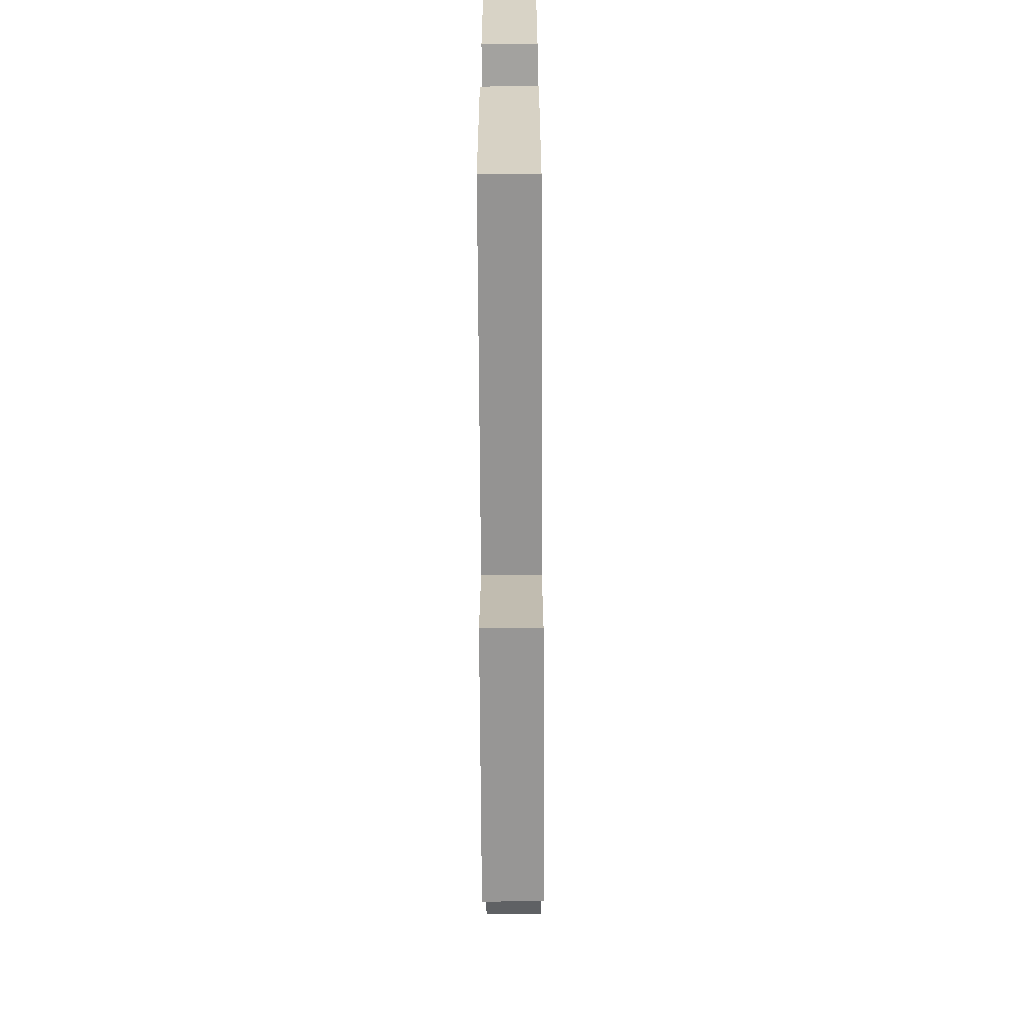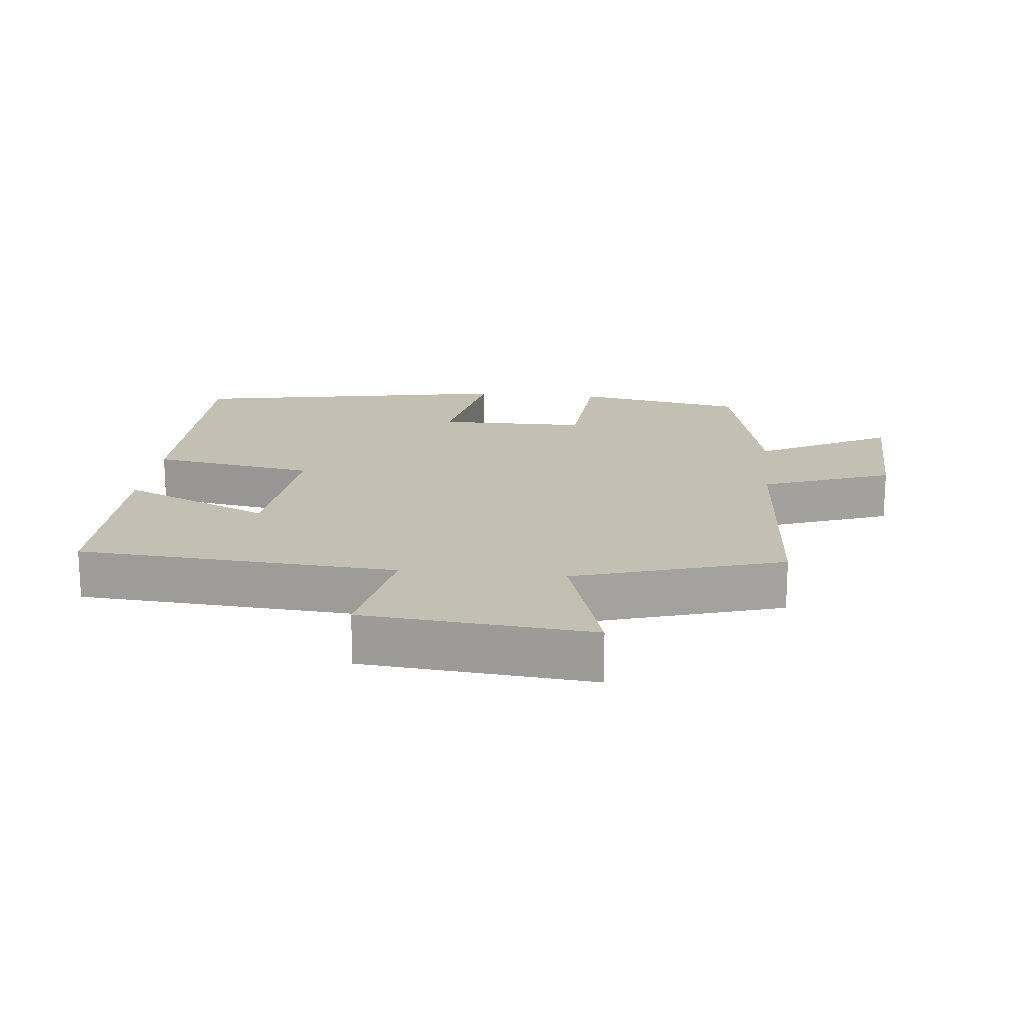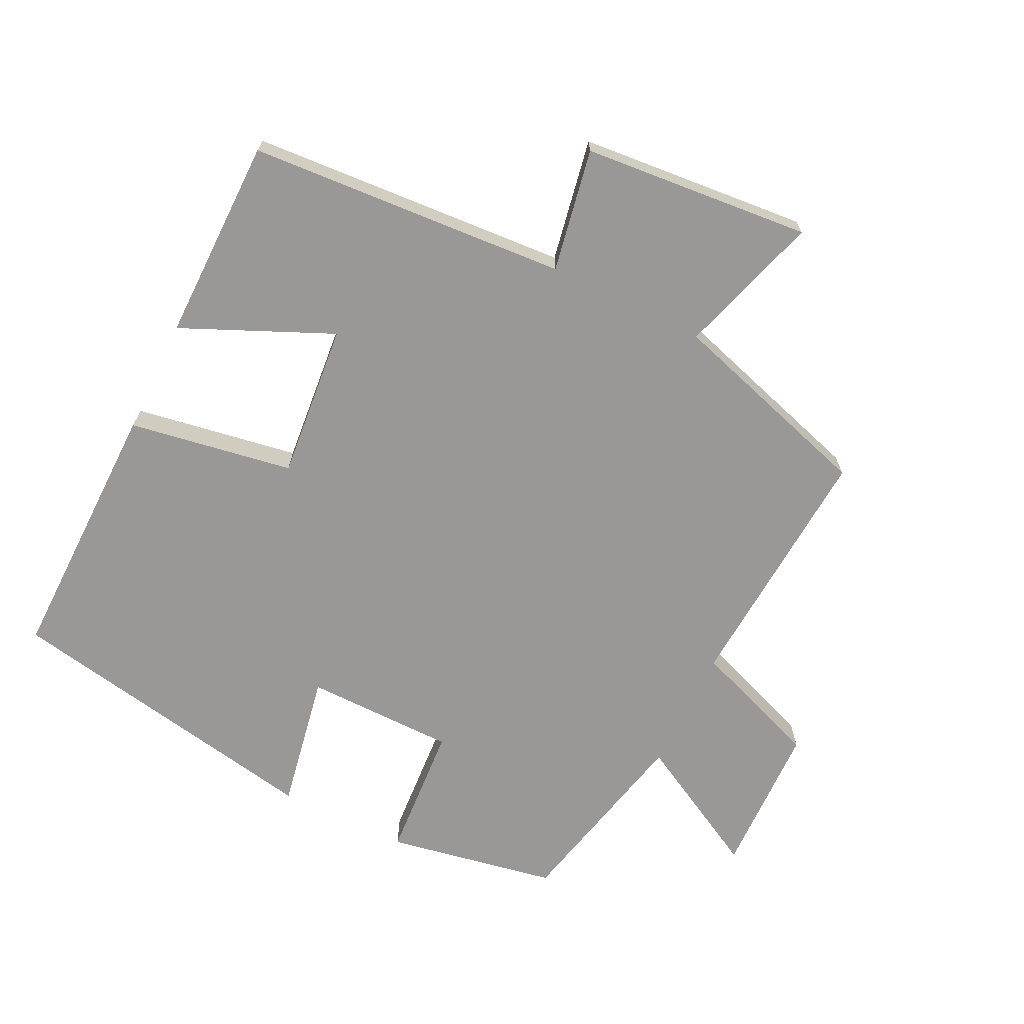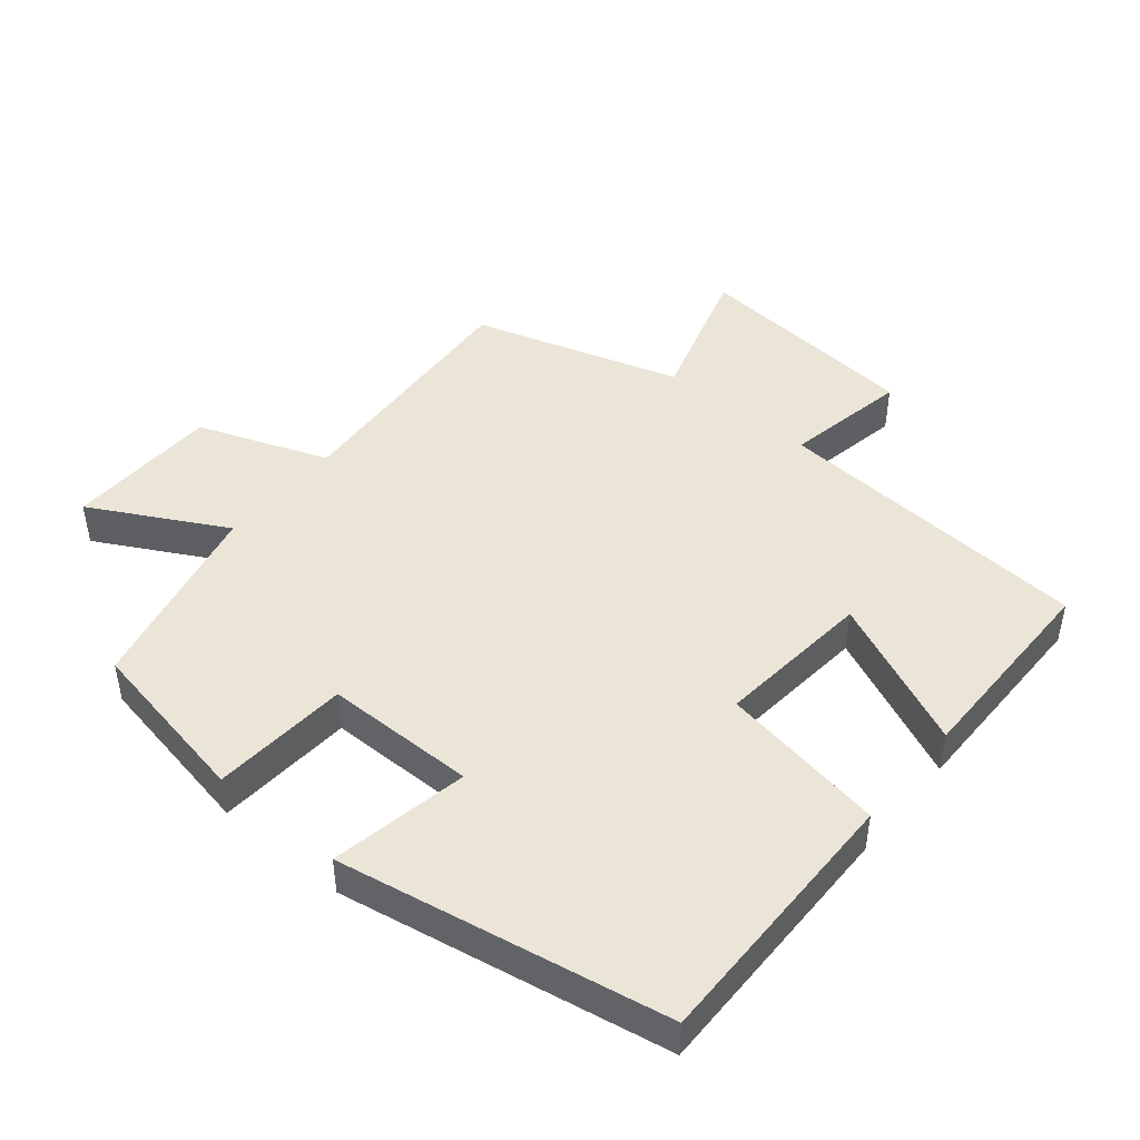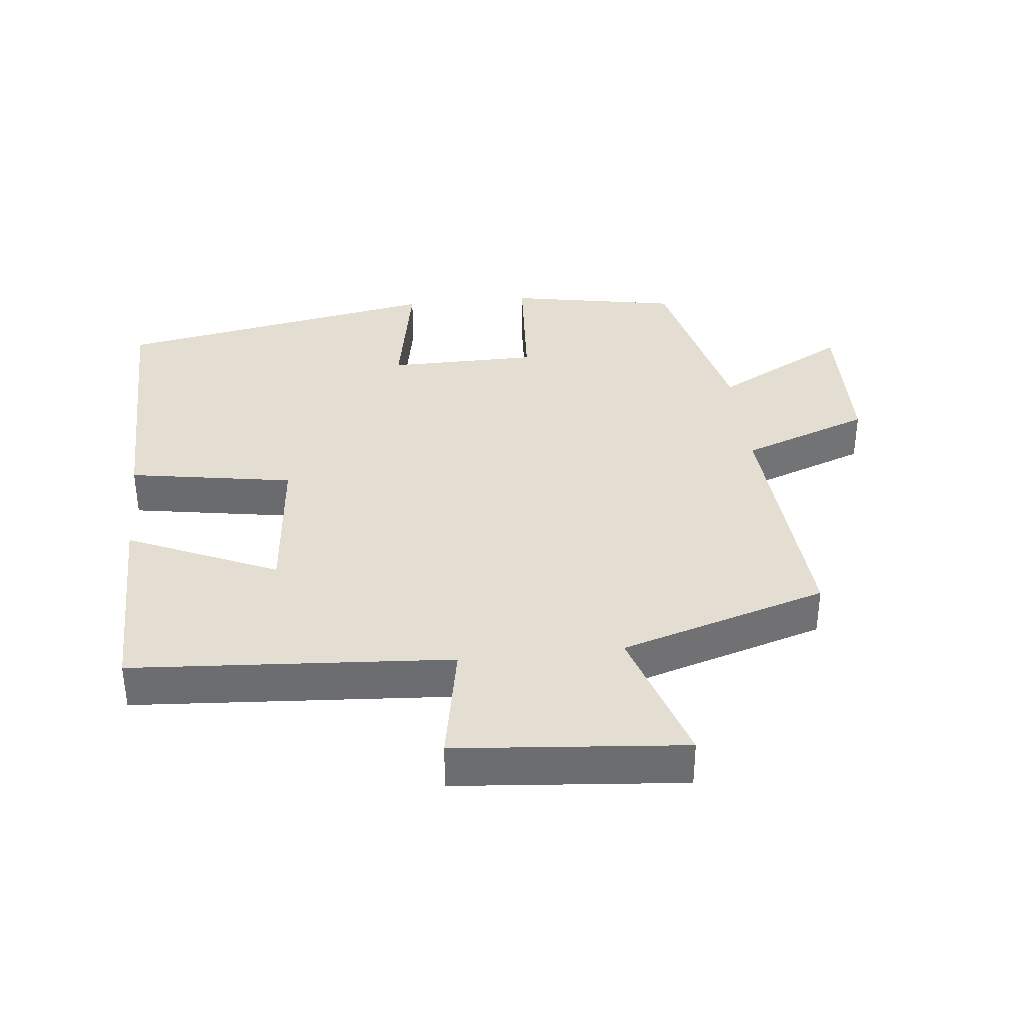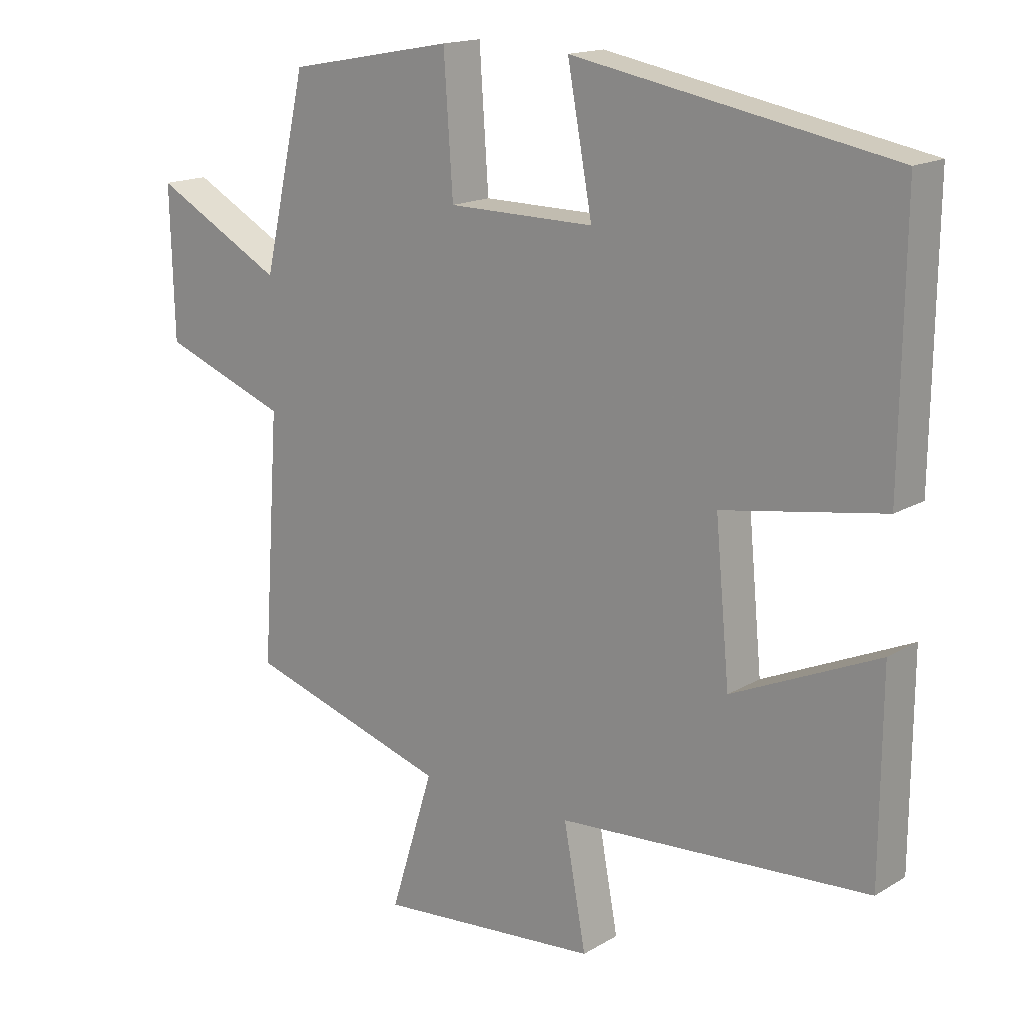
<metadata>
{"format":"obj","ext":"obj","renderer":"f3d","projection":"perspective","resolution":1024,"background":"white","views":[{"elev":-62.9,"azim":90.3,"up":"+Z"},{"elev":17.8,"azim":-173.9,"up":"+Y"},{"elev":-68.7,"azim":153.9,"up":"+Y"},{"elev":45.8,"azim":39.8,"up":"+Y"},{"elev":36.2,"azim":173.9,"up":"+Y"},{"elev":16.2,"azim":39.7,"up":"+Z"}]}
</metadata>
<code>
v -0.434 0.07 0.453
v -0.18 0.07 0.5
v -0.166 0.07 0.297
v 0.058 0.07 0.295
v 0.02 0.07 0.5
v 0.505 0.07 0.41
v 0.5 0.07 0.01
v 0.255 0.07 -0.031
v 0.277 0.07 -0.263
v 0.5 0.07 -0.164
v 0.498 0.07 -0.468
v 0.023 0.07 -0.5
v 0.057 0.07 -0.683
v -0.283 0.07 -0.713
v -0.217 0.07 -0.5
v -0.526 0.07 -0.405
v -0.5 0.07 -0.027
v -0.693 0.07 0.045
v -0.699 0.07 0.273
v -0.5 0.07 0.165
v -0.434 0 0.453
v -0.18 0 0.5
v -0.166 0 0.297
v 0.058 0 0.295
v 0.02 0 0.5
v 0.505 0 0.41
v 0.5 0 0.01
v 0.255 0 -0.031
v 0.277 0 -0.263
v 0.5 0 -0.164
v 0.498 0 -0.468
v 0.023 0 -0.5
v 0.057 0 -0.683
v -0.283 0 -0.713
v -0.217 0 -0.5
v -0.526 0 -0.405
v -0.5 0 -0.027
v -0.693 0 0.045
v -0.699 0 0.273
v -0.5 0 0.165
f 17 18 19 20
f 1 2 3
f 20 1 3
f 17 20 3
f 17 3 4
f 16 17 4
f 15 16 4
f 12 13 14 15
f 11 12 15
f 10 11 15
f 9 10 15
f 8 9 15 4
f 6 7 8
f 5 6 8
f 4 5 8
f 40 39 38 37
f 23 22 21
f 23 21 40
f 23 40 37
f 24 23 37
f 24 37 36
f 24 36 35
f 35 34 33 32
f 35 32 31
f 35 31 30
f 35 30 29
f 24 35 29 28
f 28 27 26
f 28 26 25
f 28 25 24
f 1 21 22 2
f 2 22 23 3
f 3 23 24 4
f 4 24 25 5
f 5 25 26 6
f 6 26 27 7
f 7 27 28 8
f 8 28 29 9
f 9 29 30 10
f 10 30 31 11
f 11 31 32 12
f 12 32 33 13
f 13 33 34 14
f 14 34 35 15
f 15 35 36 16
f 16 36 37 17
f 17 37 38 18
f 18 38 39 19
f 19 39 40 20
f 20 40 21 1

</code>
